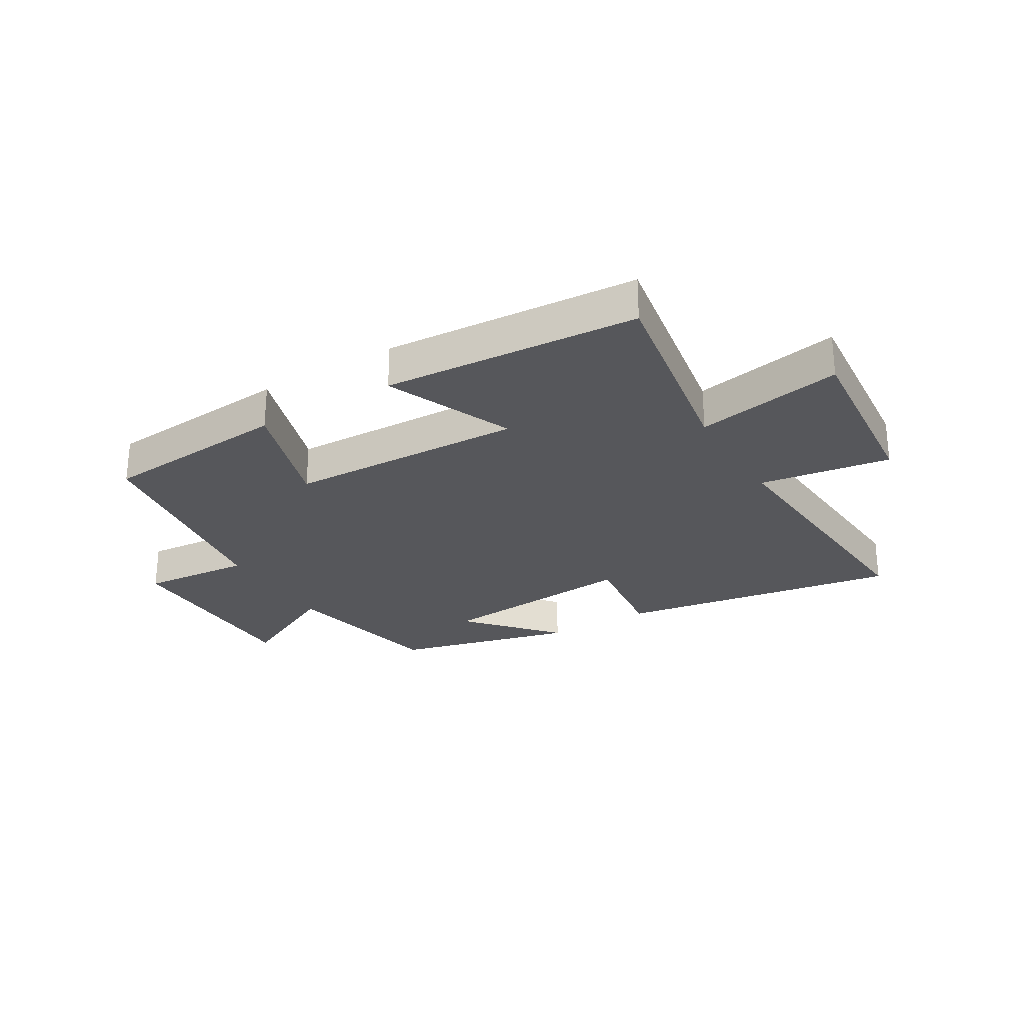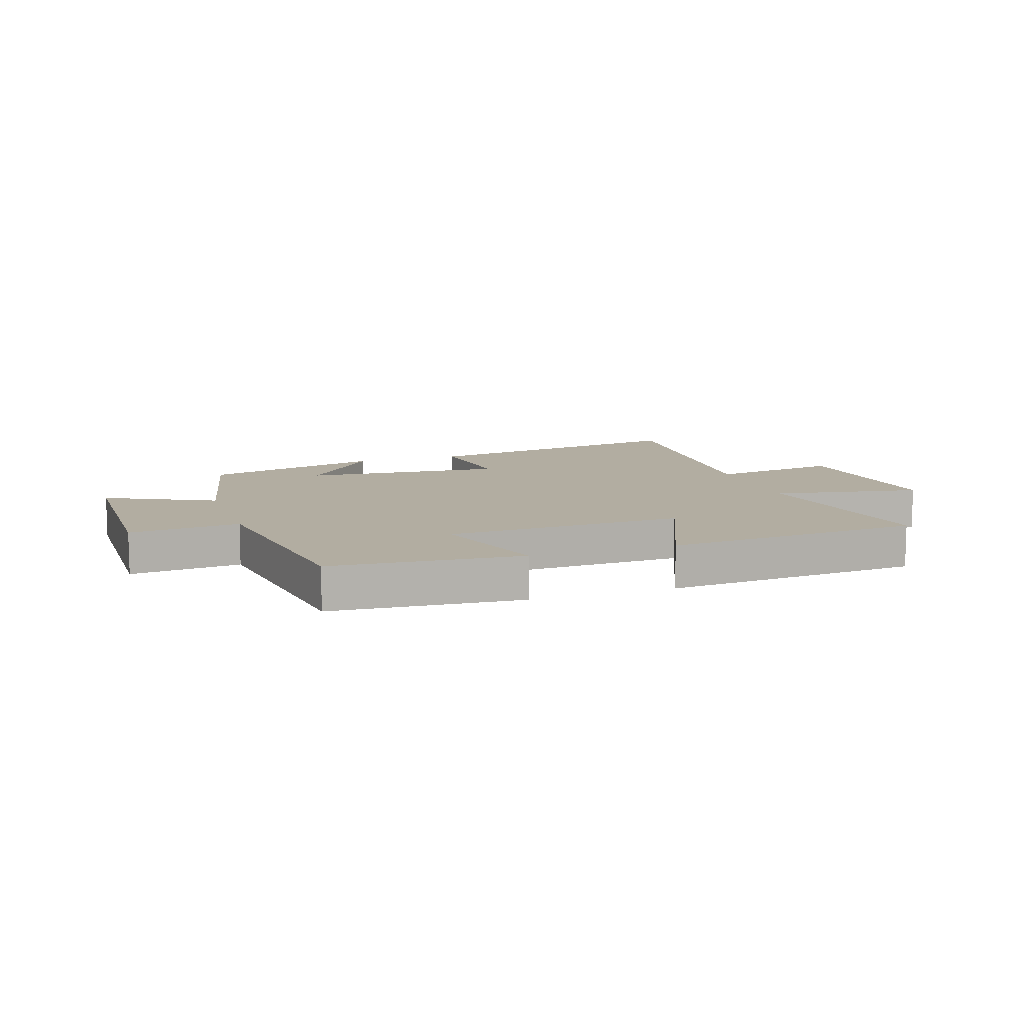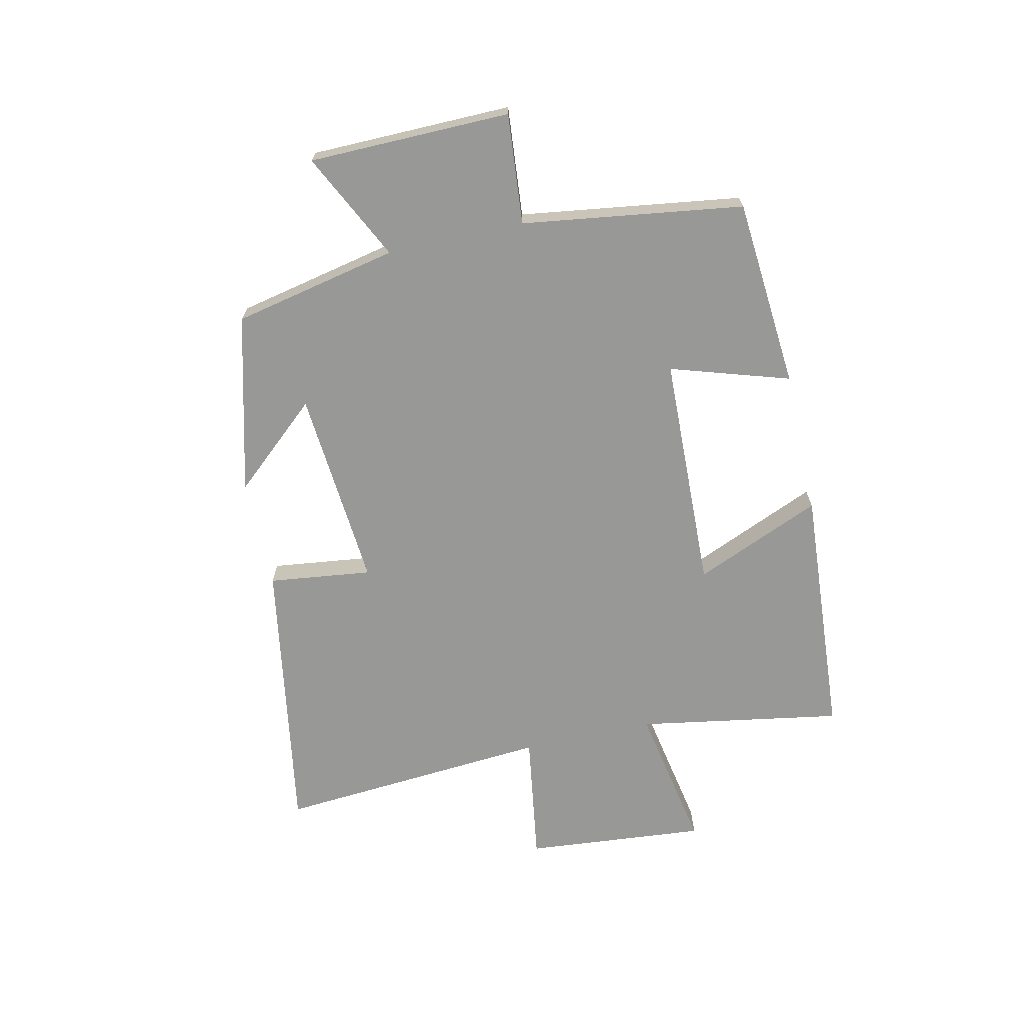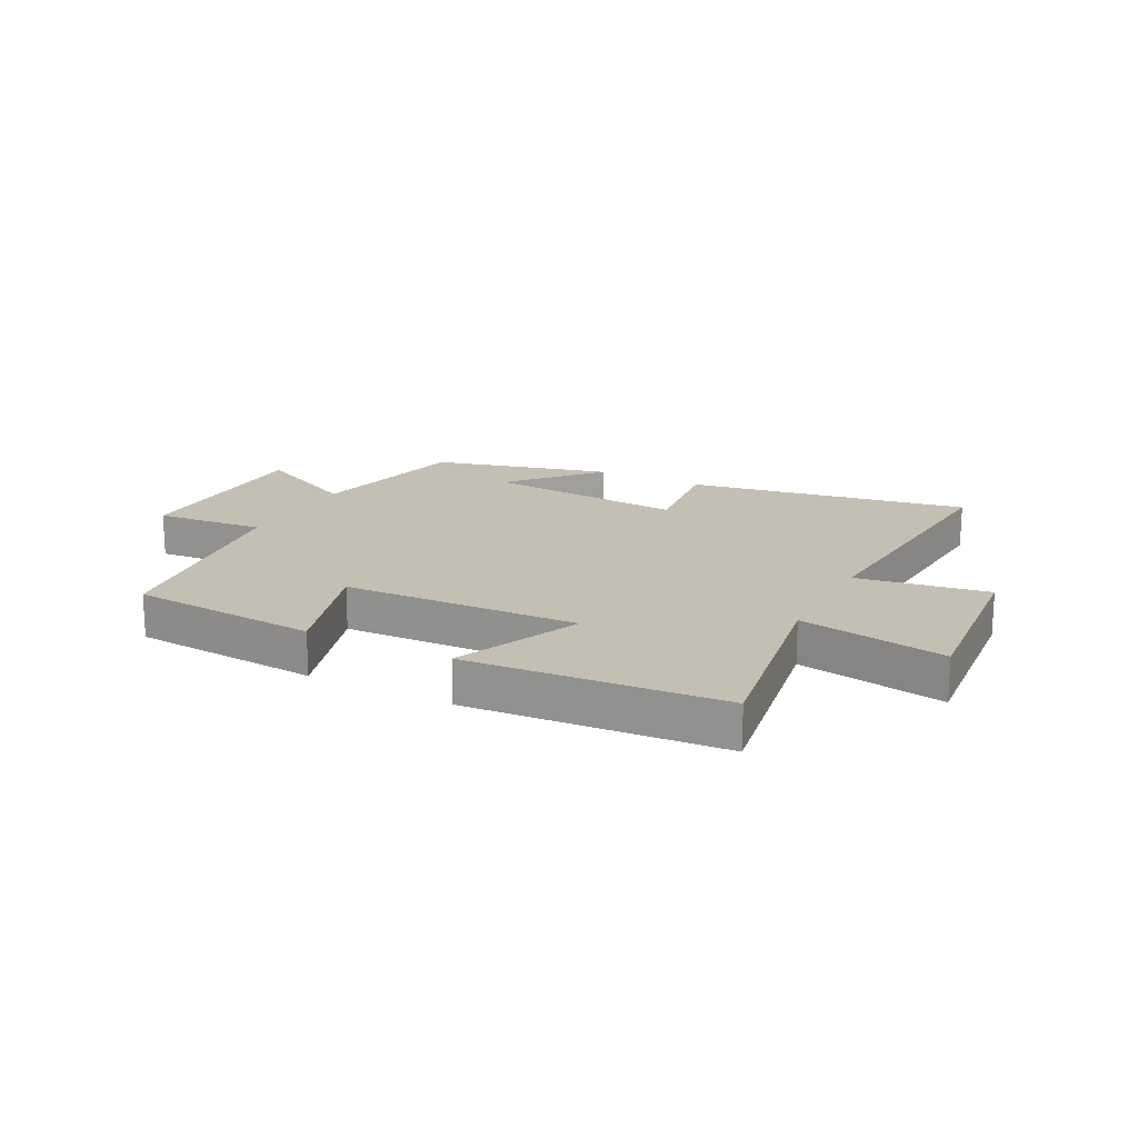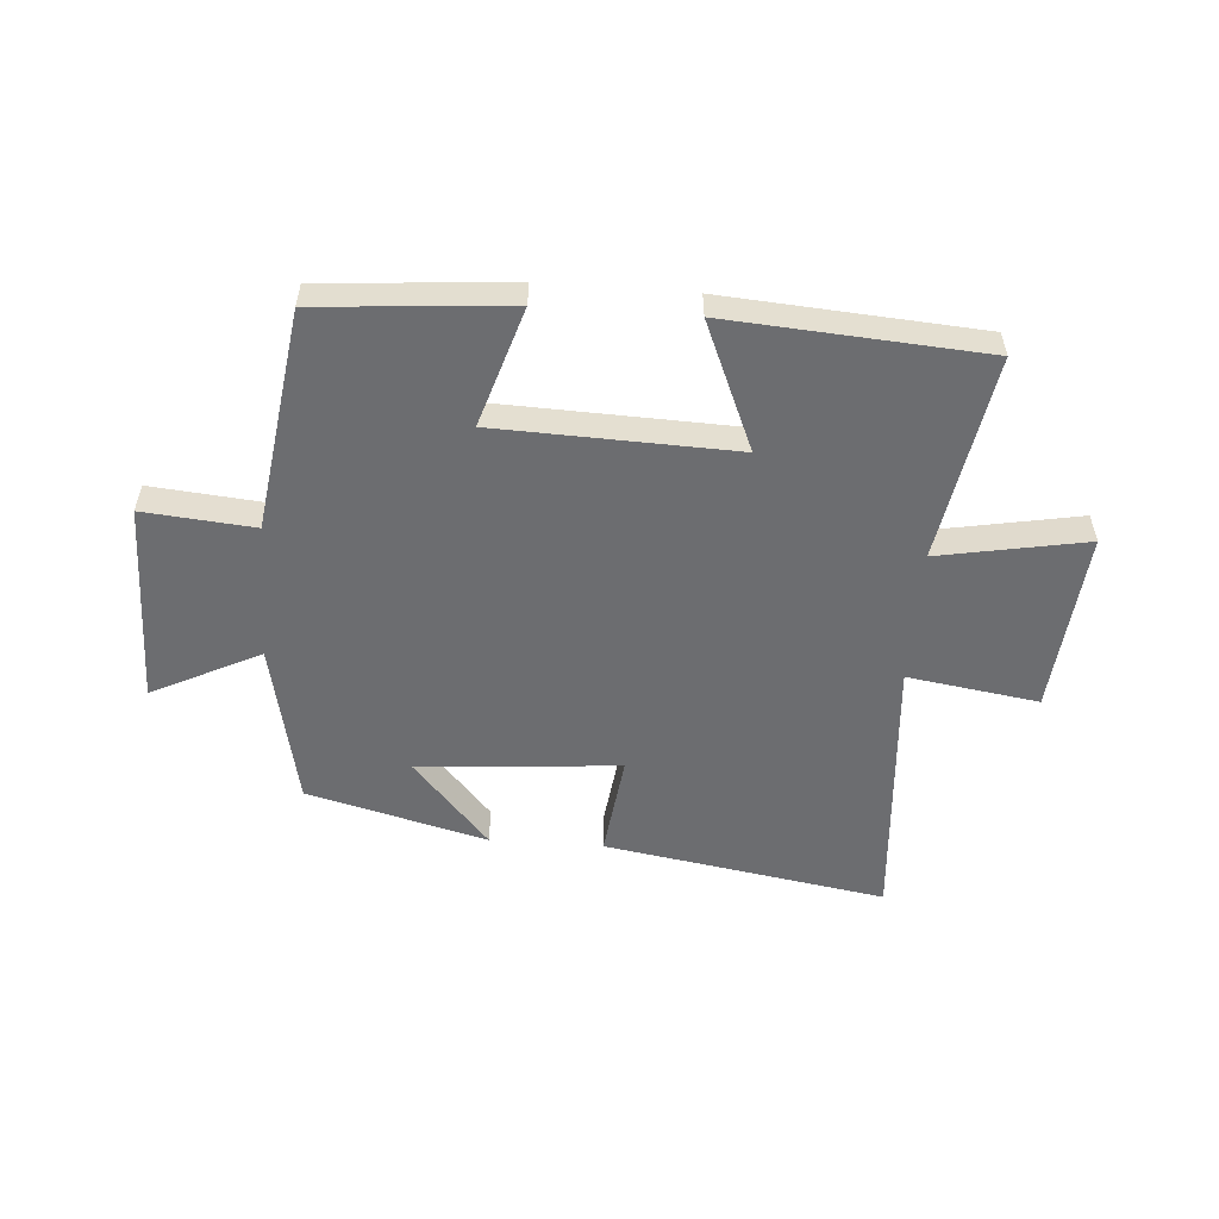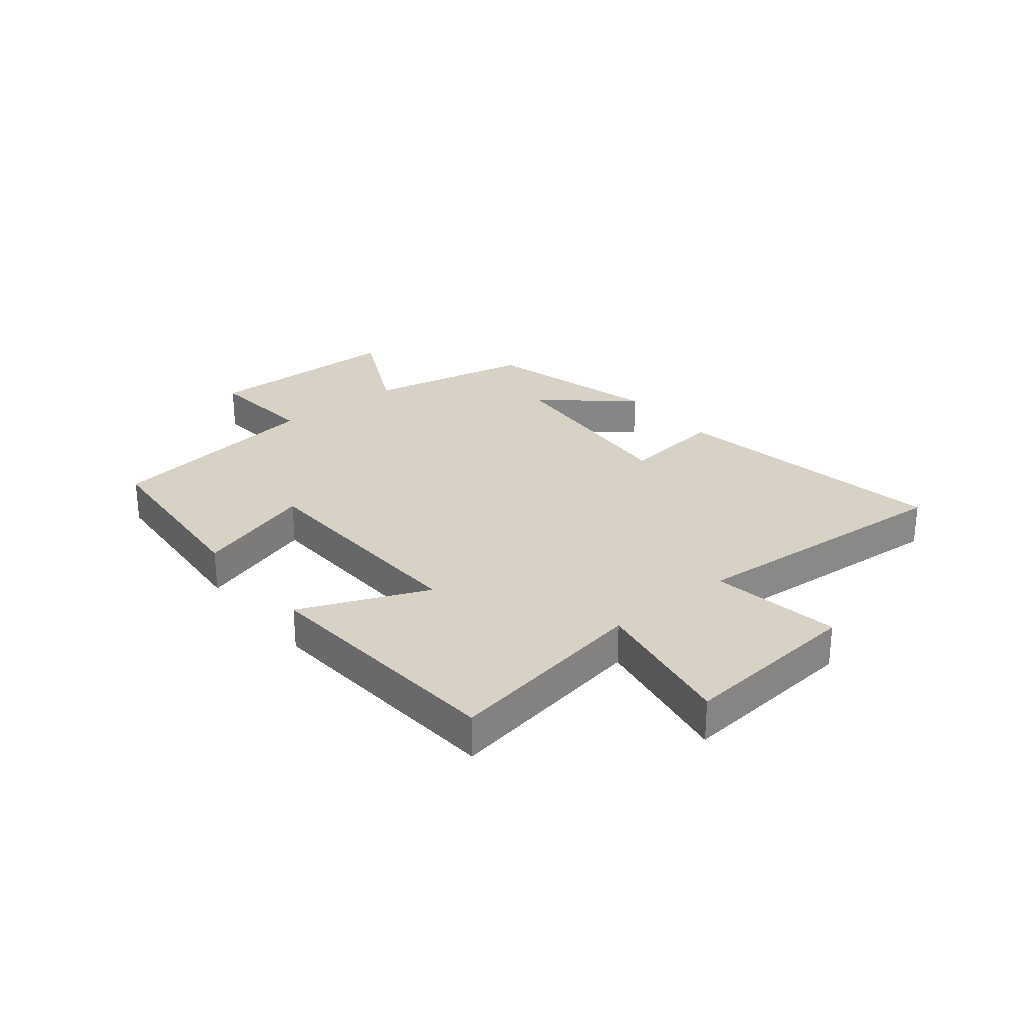
<metadata>
{"format":"obj","ext":"obj","renderer":"f3d","projection":"perspective","resolution":1024,"background":"white","views":[{"elev":-27.1,"azim":31.0,"up":"+Y"},{"elev":10.5,"azim":-18.6,"up":"+Y"},{"elev":-68.5,"azim":-77.4,"up":"+Y"},{"elev":17.9,"azim":27.5,"up":"+Y"},{"elev":-54.0,"azim":-4.2,"up":"+Y"},{"elev":27.6,"azim":50.8,"up":"+Y"}]}
</metadata>
<code>
v -0.441 0.07 -0.421
v -0.5 0.07 -0.139
v -0.684 0.07 -0.23
v -0.688 0.07 0.114
v -0.5 0.07 0.097
v -0.446 0.07 0.474
v -0.123 0.07 0.5
v -0.187 0.07 0.297
v 0.217 0.07 0.283
v 0.125 0.07 0.5
v 0.56 0.07 0.469
v 0.5 0.07 0.119
v 0.751 0.07 0.165
v 0.723 0.07 -0.145
v 0.5 0.07 -0.111
v 0.535 0.07 -0.58
v 0.055 0.07 -0.5
v 0.077 0.07 -0.324
v -0.265 0.07 -0.352
v -0.135 0.07 -0.5
v -0.441 0 -0.421
v -0.5 0 -0.139
v -0.684 0 -0.23
v -0.688 0 0.114
v -0.5 0 0.097
v -0.446 0 0.474
v -0.123 0 0.5
v -0.187 0 0.297
v 0.217 0 0.283
v 0.125 0 0.5
v 0.56 0 0.469
v 0.5 0 0.119
v 0.751 0 0.165
v 0.723 0 -0.145
v 0.5 0 -0.111
v 0.535 0 -0.58
v 0.055 0 -0.5
v 0.077 0 -0.324
v -0.265 0 -0.352
v -0.135 0 -0.5
f 19 20 1 2
f 18 19 2
f 15 16 17 18
f 15 18 2
f 12 13 14 15
f 12 15 2
f 9 10 11 12
f 8 9 12 2
f 7 8 2
f 6 7 2
f 5 6 2
f 2 3 4 5
f 22 21 40 39
f 22 39 38
f 38 37 36 35
f 22 38 35
f 35 34 33 32
f 22 35 32
f 32 31 30 29
f 22 32 29 28
f 22 28 27
f 22 27 26
f 22 26 25
f 25 24 23 22
f 1 21 22 2
f 2 22 23 3
f 3 23 24 4
f 4 24 25 5
f 5 25 26 6
f 6 26 27 7
f 7 27 28 8
f 8 28 29 9
f 9 29 30 10
f 10 30 31 11
f 11 31 32 12
f 12 32 33 13
f 13 33 34 14
f 14 34 35 15
f 15 35 36 16
f 16 36 37 17
f 17 37 38 18
f 18 38 39 19
f 19 39 40 20
f 20 40 21 1

</code>
